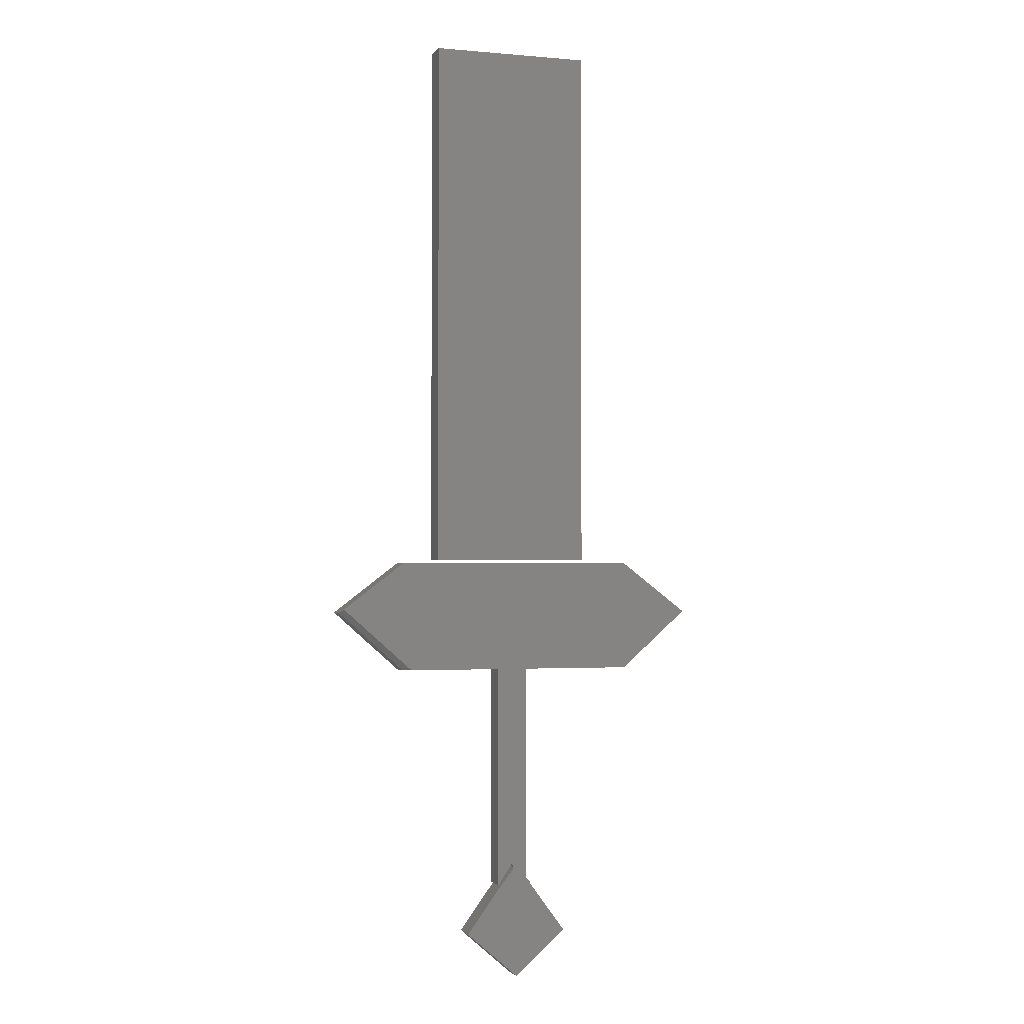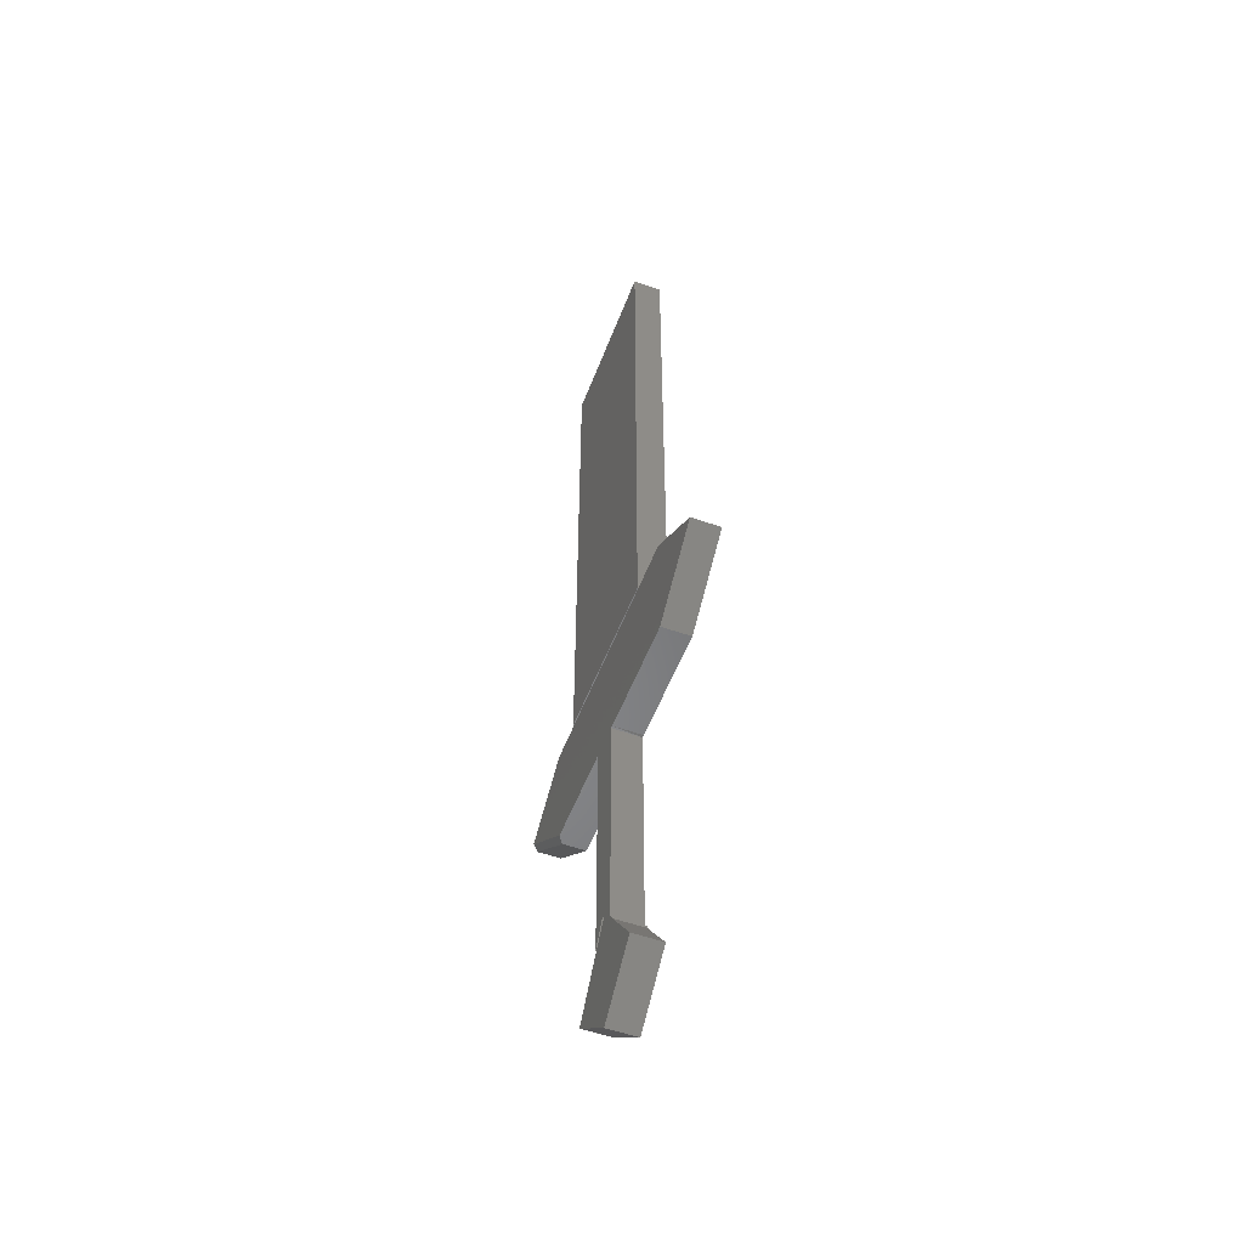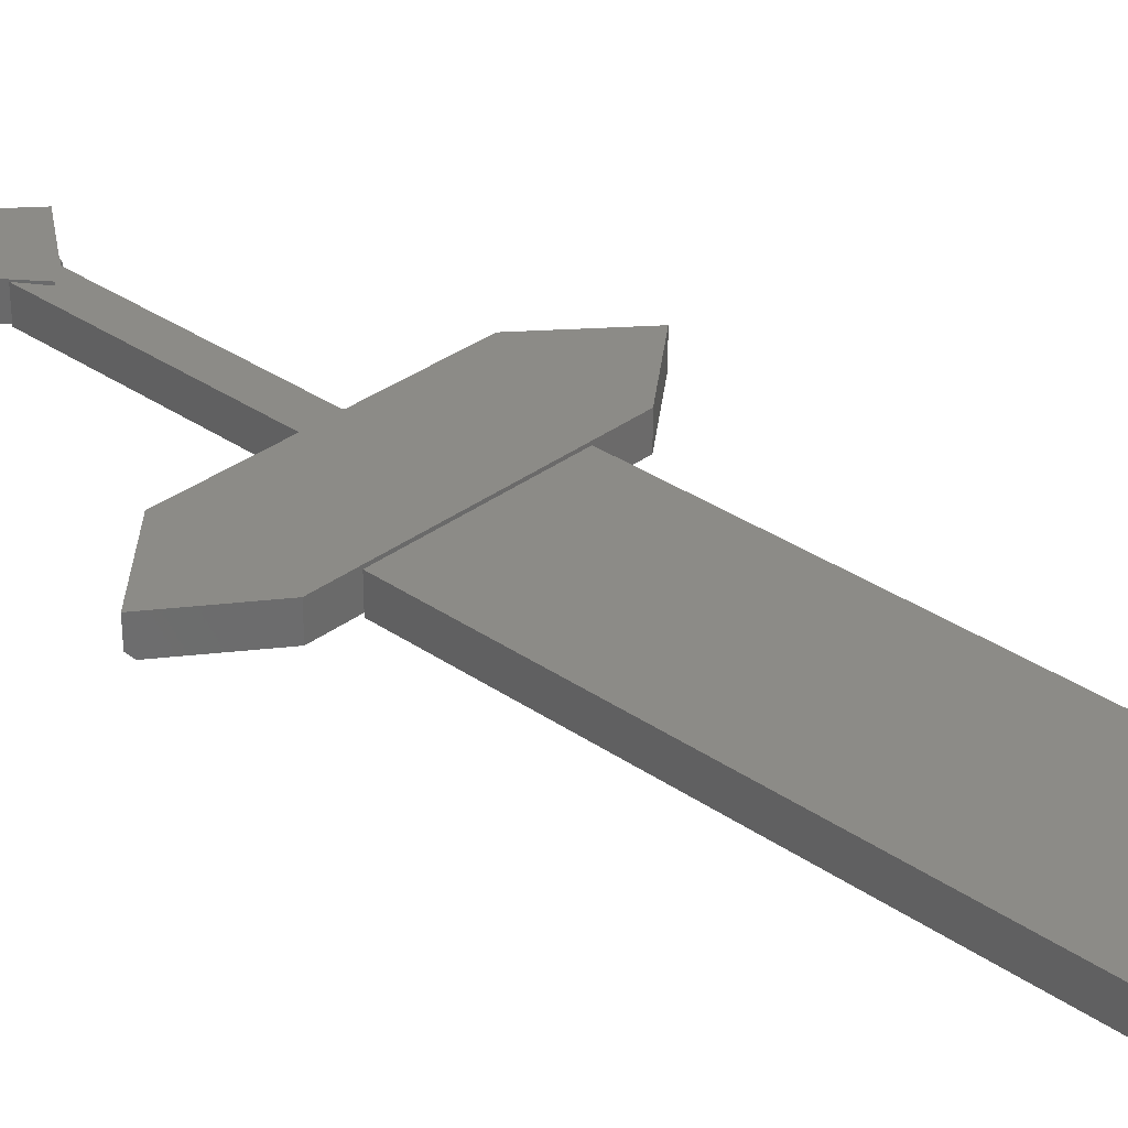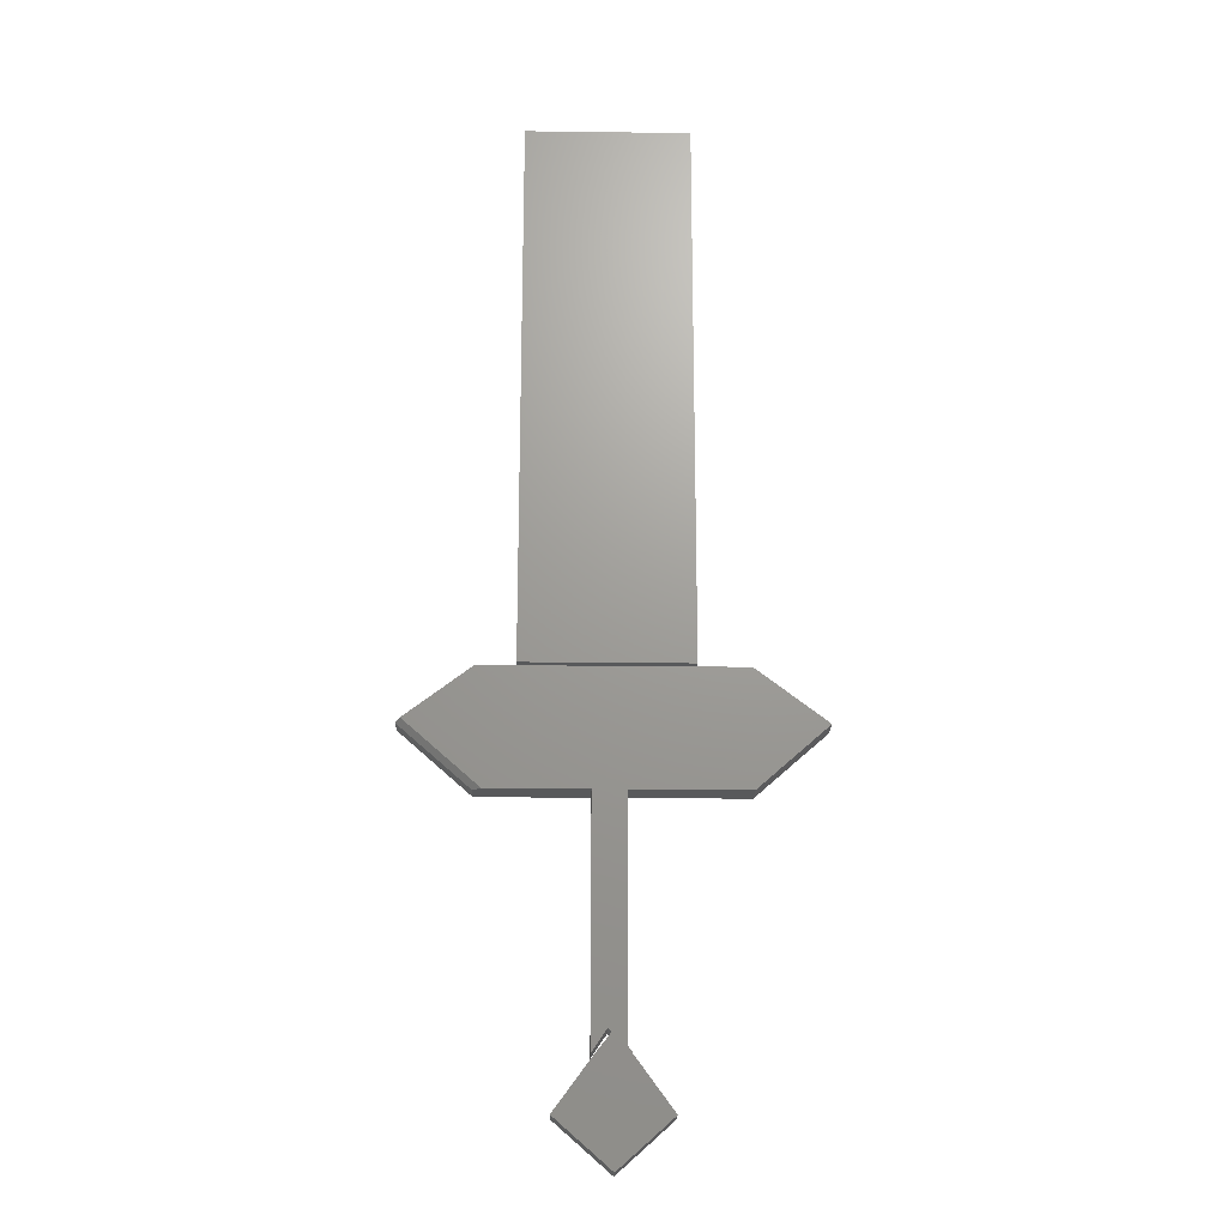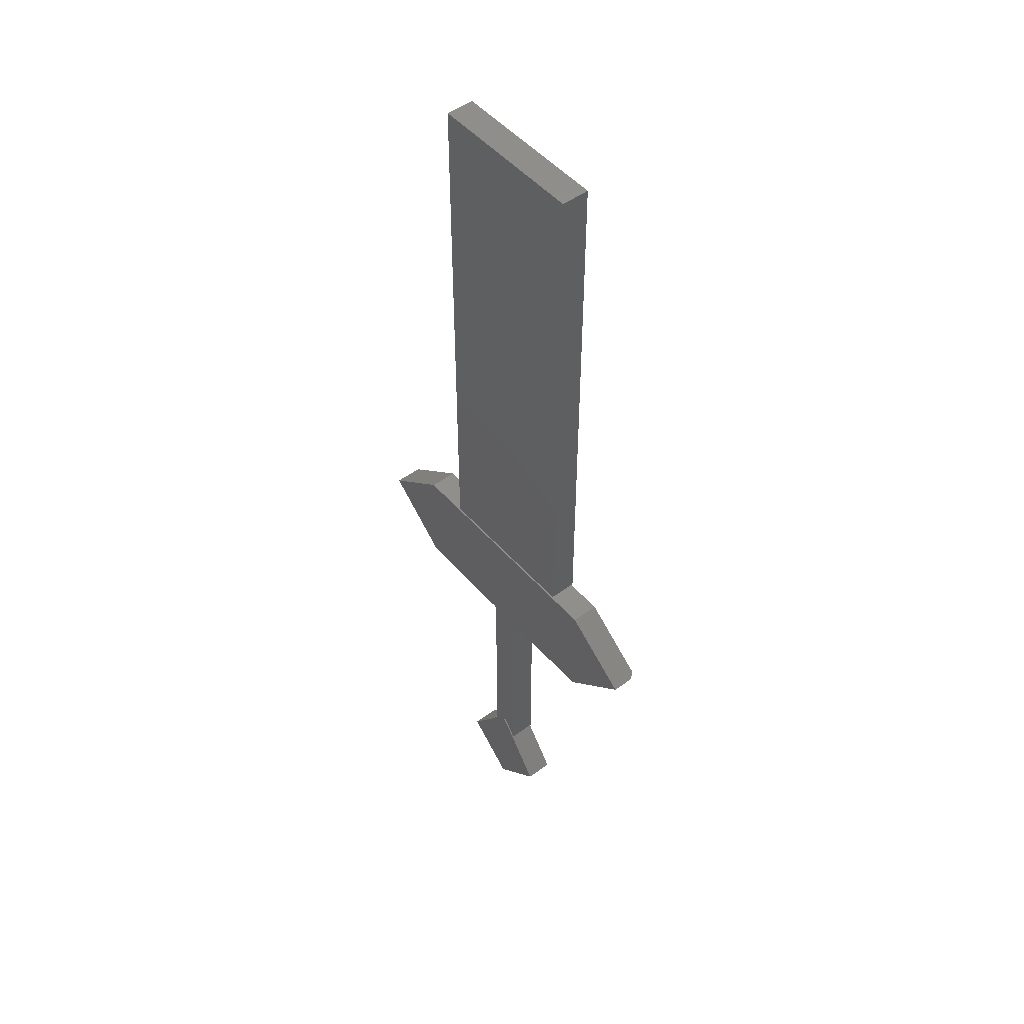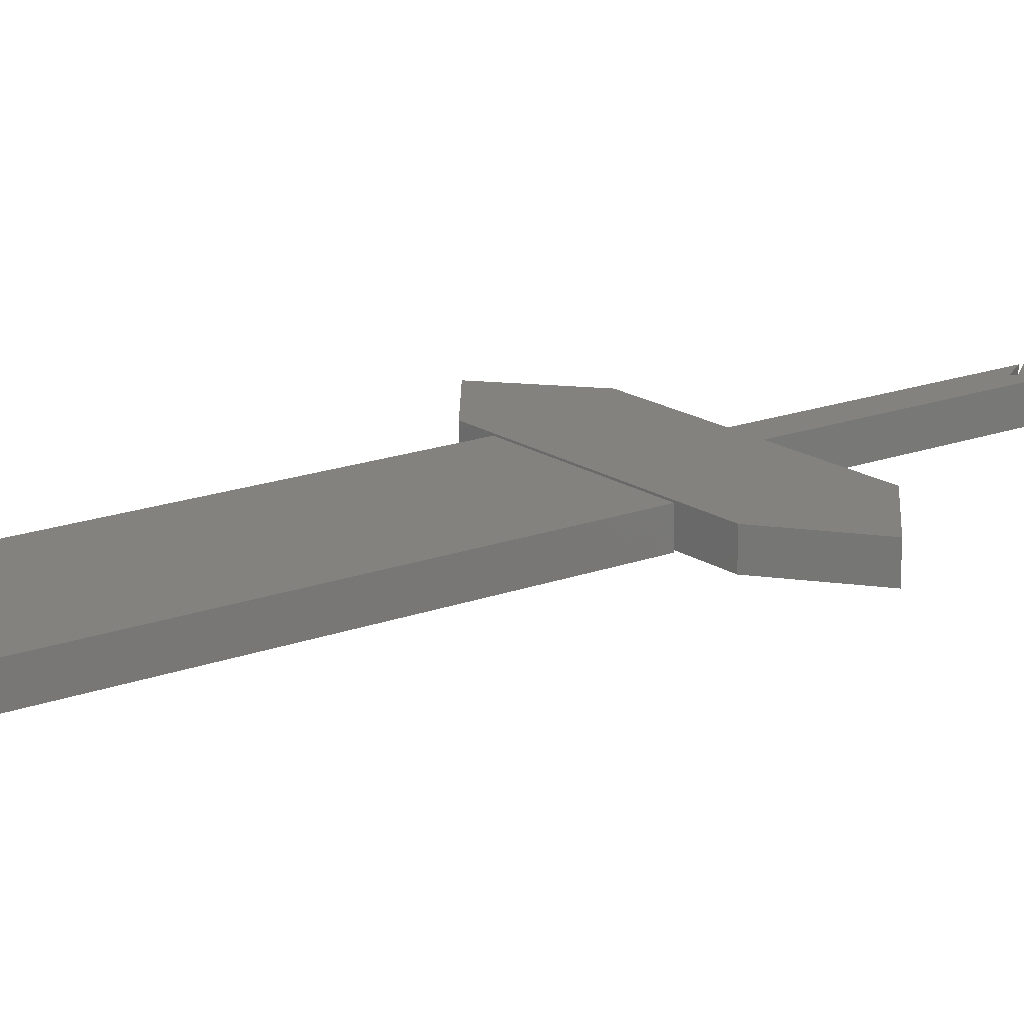
<metadata>
{"format":"stl","ext":"stl","renderer":"f3d","projection":"perspective","resolution":1024,"background":"white","views":[{"elev":-2.0,"azim":-17.5,"up":"+Z"},{"elev":-53.4,"azim":69.4,"up":"+Z"},{"elev":32.7,"azim":-46.2,"up":"+Y"},{"elev":-20.6,"azim":-1.3,"up":"+Z"},{"elev":49.5,"azim":-129.1,"up":"+Z"},{"elev":17.3,"azim":53.0,"up":"+Y"}]}
</metadata>
<code>
# stl→obj: 64 verts, 120 faces
v -0.003207 -0.03906 -0.5868
v -0.02344 -0.03906 -0.6138
v -0.02344 -0.03906 -0.6172
v 0.07812 -0.03906 -0.6875
v -0.07031 -0.03906 -0.6875
v 0.004687 -0.03906 -0.7531
v 0.2734 -0.03906 -0.2109
v 0.177 -0.03906 -0.1372
v -0.2593 -0.03906 -0.2061
v -0.1574 -0.03906 -0.2961
v -0.02344 -0.03906 -0.2961
v 0.02039 -0.03906 -0.2961
v 0.02377 -0.03906 -0.2961
v 0.177 -0.03906 -0.2961
v 0.001216 -0.03906 -0.5919
v 0.02039 -0.03906 -0.608
v -0.01875 -0.03906 -0.6172
v 0.02656 -0.03906 -0.6172
v 0.02656 -0.03906 -0.6141
v 0.025 -0.03906 -0.6141
v 0.1202 -0.03906 -0.1372
v 0.02377 -0.03906 -0.1372
v -0.01595 -0.03906 -0.1372
v -0.1124 -0.03906 -0.1372
v -0.1692 -0.03906 -0.1372
v -0.02344 -9.107e-18 -0.6172
v -0.02344 -8.92e-18 -0.6138
v -0.003207 -6.3e-18 -0.5868
v 0.004687 -1.509e-17 -0.7531
v -0.07031 -1.561e-17 -0.6875
v 0.07812 -7.373e-18 -0.6875
v -0.01875 -8.847e-18 -0.6172
v 0.001216 -6.335e-18 -0.5919
v 0.02039 -6.166e-18 -0.608
v 0.025 -6.245e-18 -0.6141
v 0.02656 -6.158e-18 -0.6141
v 0.02656 -6.332e-18 -0.6172
v 0.2734 2.992e-17 -0.2109
v 0.177 1.984e-17 -0.2961
v 0.02377 1.134e-17 -0.2961
v 0.02039 1.111e-17 -0.2969
v -0.02344 8.719e-18 -0.2961
v -0.1692 6.3e-19 -0.2961
v -0.2656 3.852e-34 -0.2109
v 0.177 2.866e-17 -0.1372
v -0.1692 9.45e-18 -0.1372
v -0.1124 1.26e-17 -0.1372
v -0.01595 1.795e-17 -0.1372
v 0.02377 2.016e-17 -0.1372
v 0.1202 2.551e-17 -0.1372
v -0.1692 -0.03125 -0.2961
v -0.2656 -0.03125 -0.2109
v 0.1085 -0.03906 0.6328
v -0.1172 -0.03906 0.6328
v -0.1172 -0.03906 -0.1328
v -0.02854 -0.03906 -0.1328
v 0.01982 -0.03906 -0.1328
v 0.1085 -0.03906 -0.1328
v 0.1085 5.503e-17 0.6328
v 0.1085 1.253e-17 -0.1328
v 0.01982 7.605e-18 -0.1328
v -0.02854 4.921e-18 -0.1328
v -0.1172 0 -0.1328
v -0.1172 4.25e-17 0.6328
f 1 2 3
f 4 5 6
f 7 8 9
f 7 9 10
f 7 10 11
f 7 11 12
f 7 12 13
f 7 13 14
f 12 11 2
f 12 2 1
f 12 1 15
f 12 15 16
f 17 5 4
f 17 4 18
f 17 18 19
f 17 19 20
f 17 20 16
f 17 16 15
f 9 8 21
f 9 21 22
f 9 22 23
f 9 23 24
f 9 24 25
f 26 27 28
f 29 30 31
f 32 33 34
f 32 34 35
f 32 35 36
f 32 36 37
f 32 37 31
f 32 31 30
f 38 39 40
f 38 40 41
f 38 41 42
f 38 42 43
f 38 43 44
f 38 44 45
f 41 34 33
f 41 33 28
f 41 28 27
f 41 27 42
f 44 46 47
f 44 47 48
f 44 48 49
f 44 49 50
f 44 50 45
f 36 35 19
f 19 35 20
f 37 36 18
f 18 36 19
f 4 31 18
f 18 31 37
f 6 29 4
f 4 29 31
f 17 32 5
f 5 32 30
f 5 30 6
f 6 30 29
f 35 34 20
f 20 34 16
f 33 32 15
f 15 32 17
f 28 33 1
f 1 33 15
f 16 34 12
f 12 34 41
f 2 27 3
f 3 27 26
f 26 28 3
f 3 28 1
f 12 41 13
f 13 41 40
f 42 11 43
f 43 11 10
f 43 10 51
f 11 42 2
f 2 42 27
f 25 46 9
f 9 46 44
f 9 44 52
f 52 44 51
f 51 44 43
f 9 52 10
f 10 52 51
f 24 47 25
f 25 47 46
f 23 48 24
f 24 48 47
f 22 49 23
f 23 49 48
f 21 50 22
f 22 50 49
f 8 45 21
f 21 45 50
f 7 38 8
f 8 38 45
f 14 39 7
f 7 39 38
f 13 40 14
f 14 40 39
f 53 54 55
f 53 55 56
f 53 56 57
f 53 57 58
f 59 60 61
f 59 61 62
f 59 62 63
f 59 63 64
f 54 64 55
f 55 64 63
f 53 59 54
f 54 59 64
f 58 60 53
f 53 60 59
f 57 61 58
f 58 61 60
f 56 62 57
f 57 62 61
f 55 63 56
f 56 63 62

</code>
